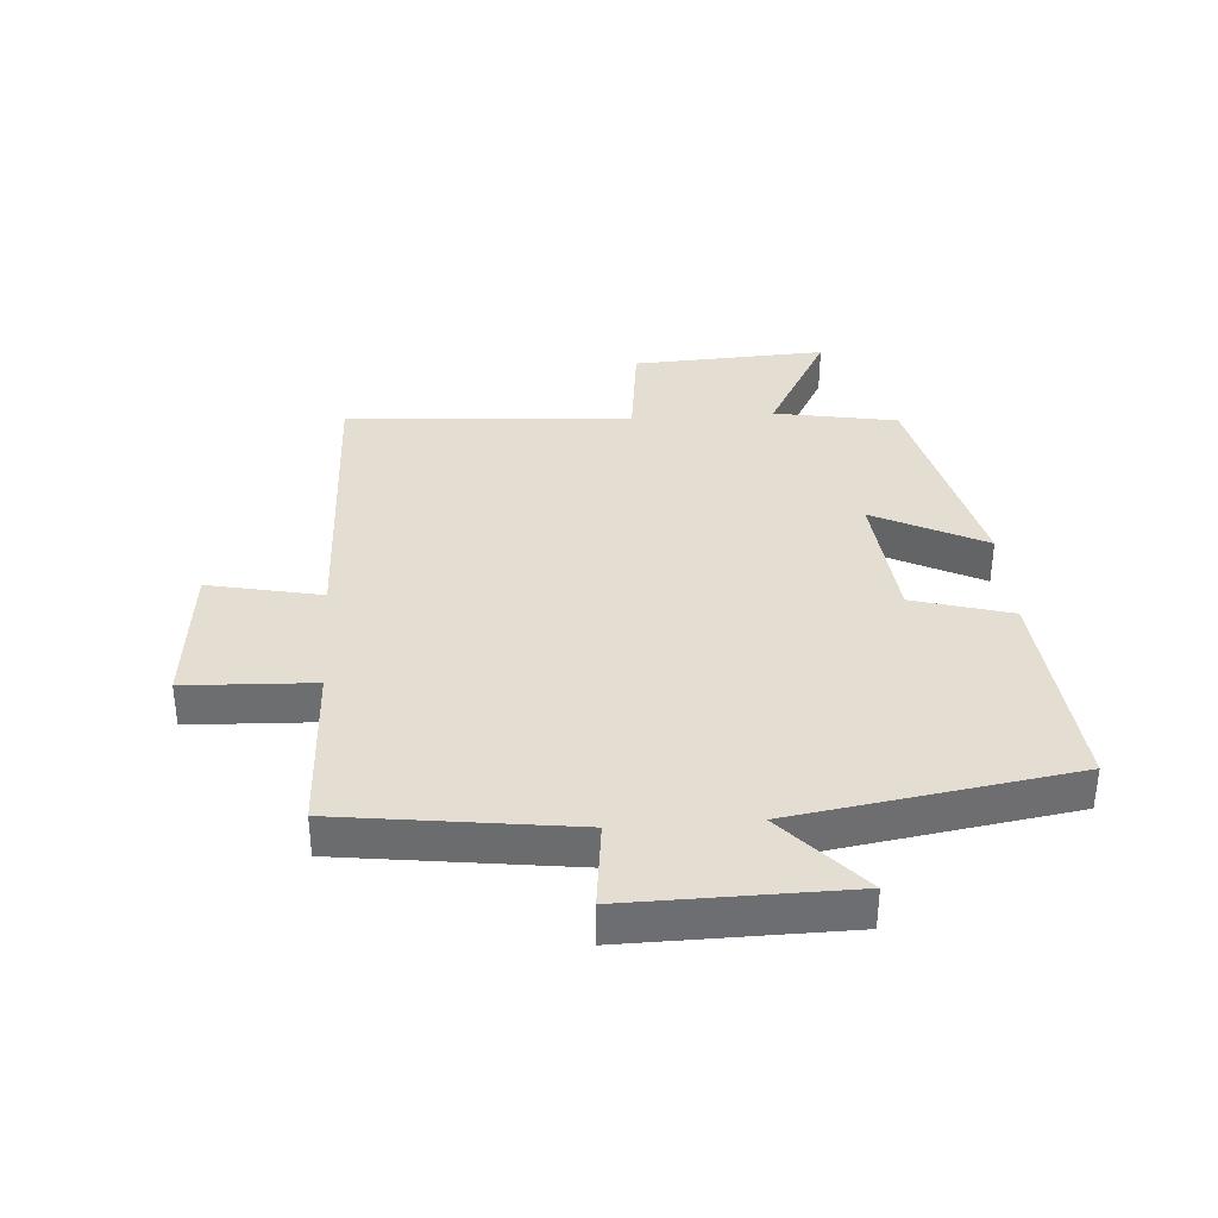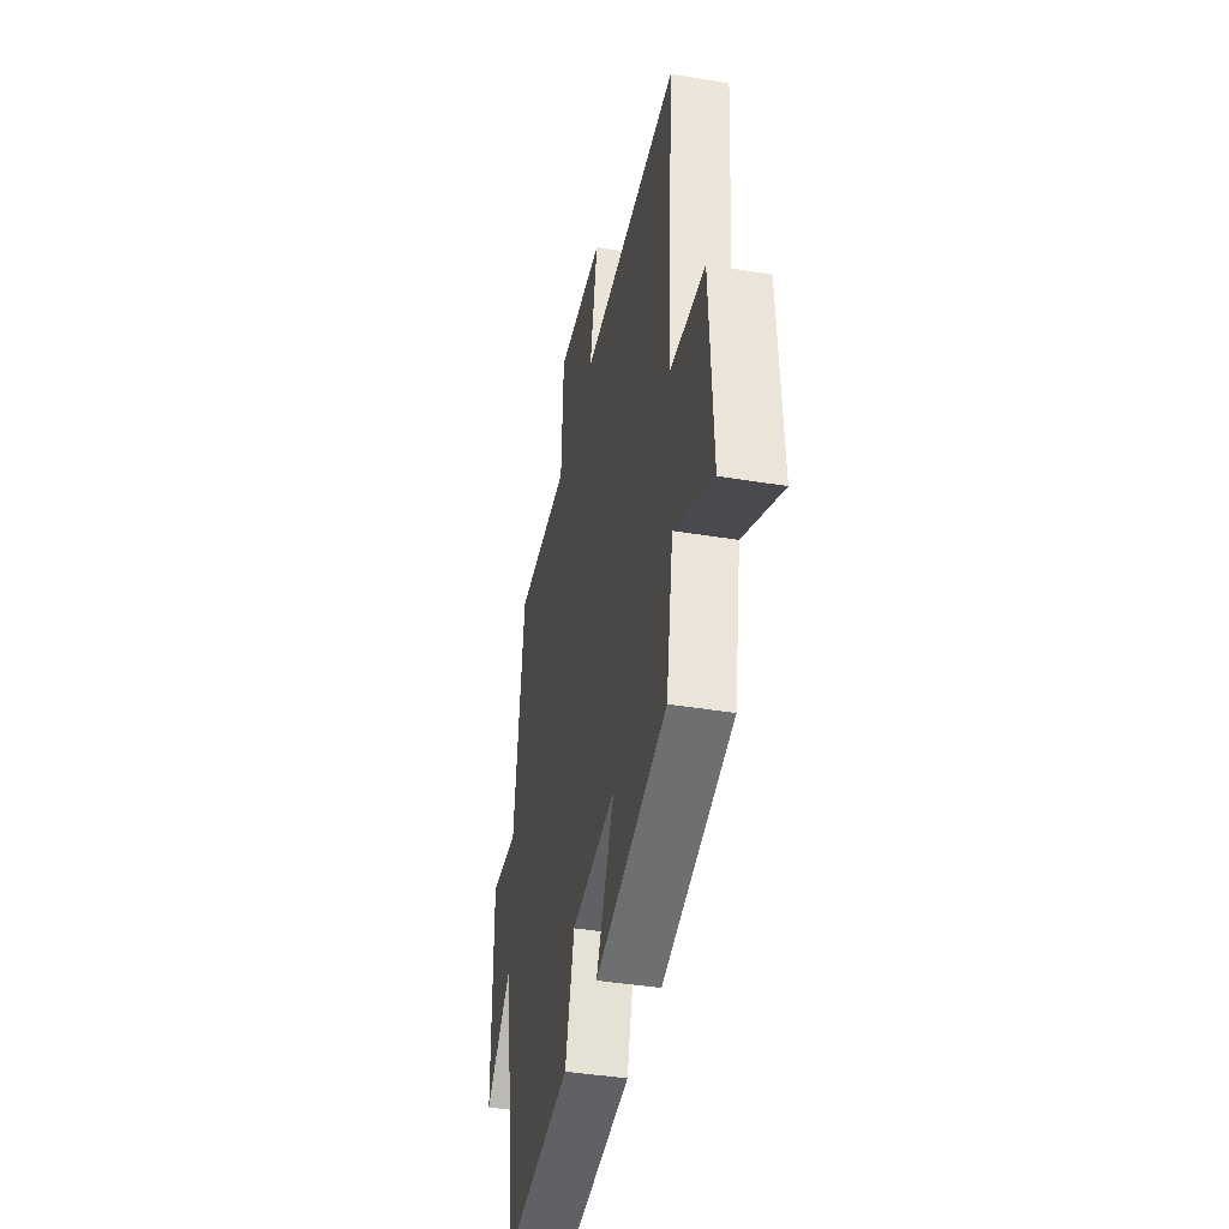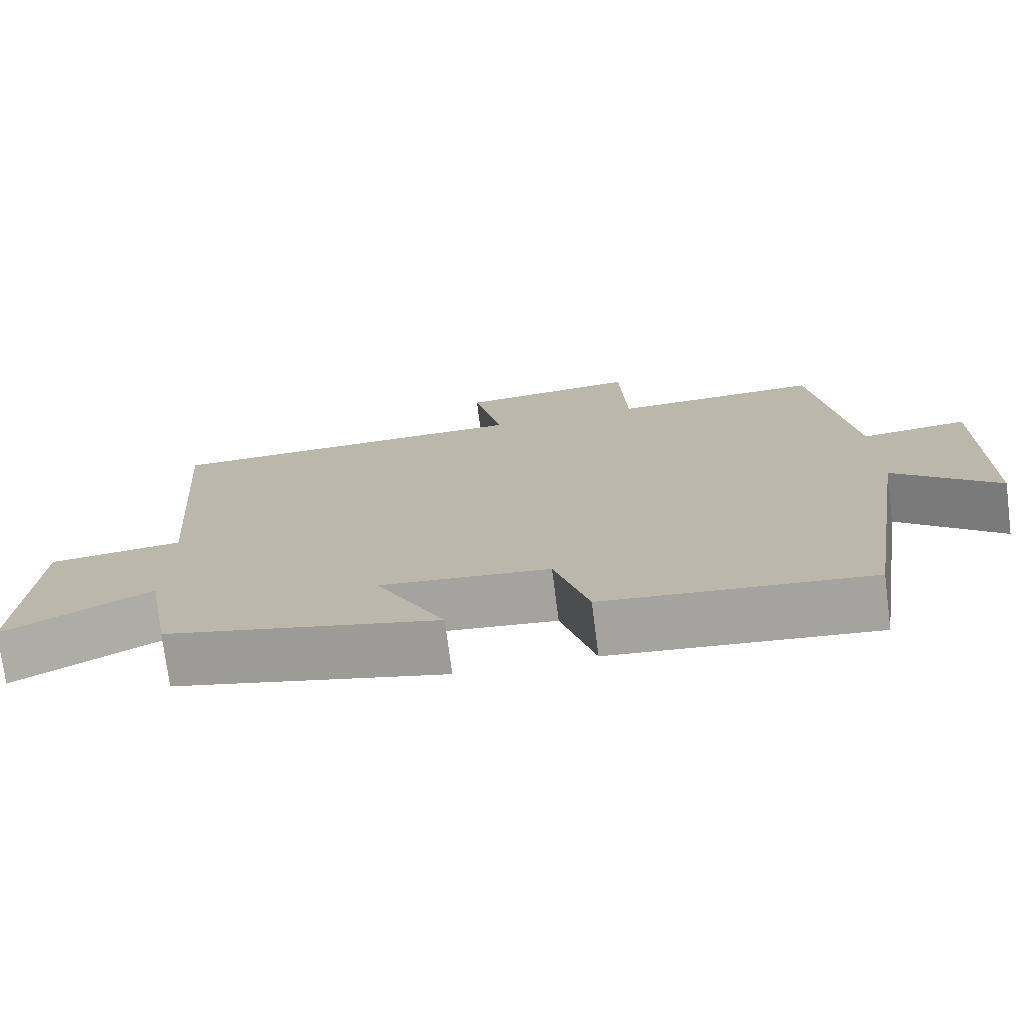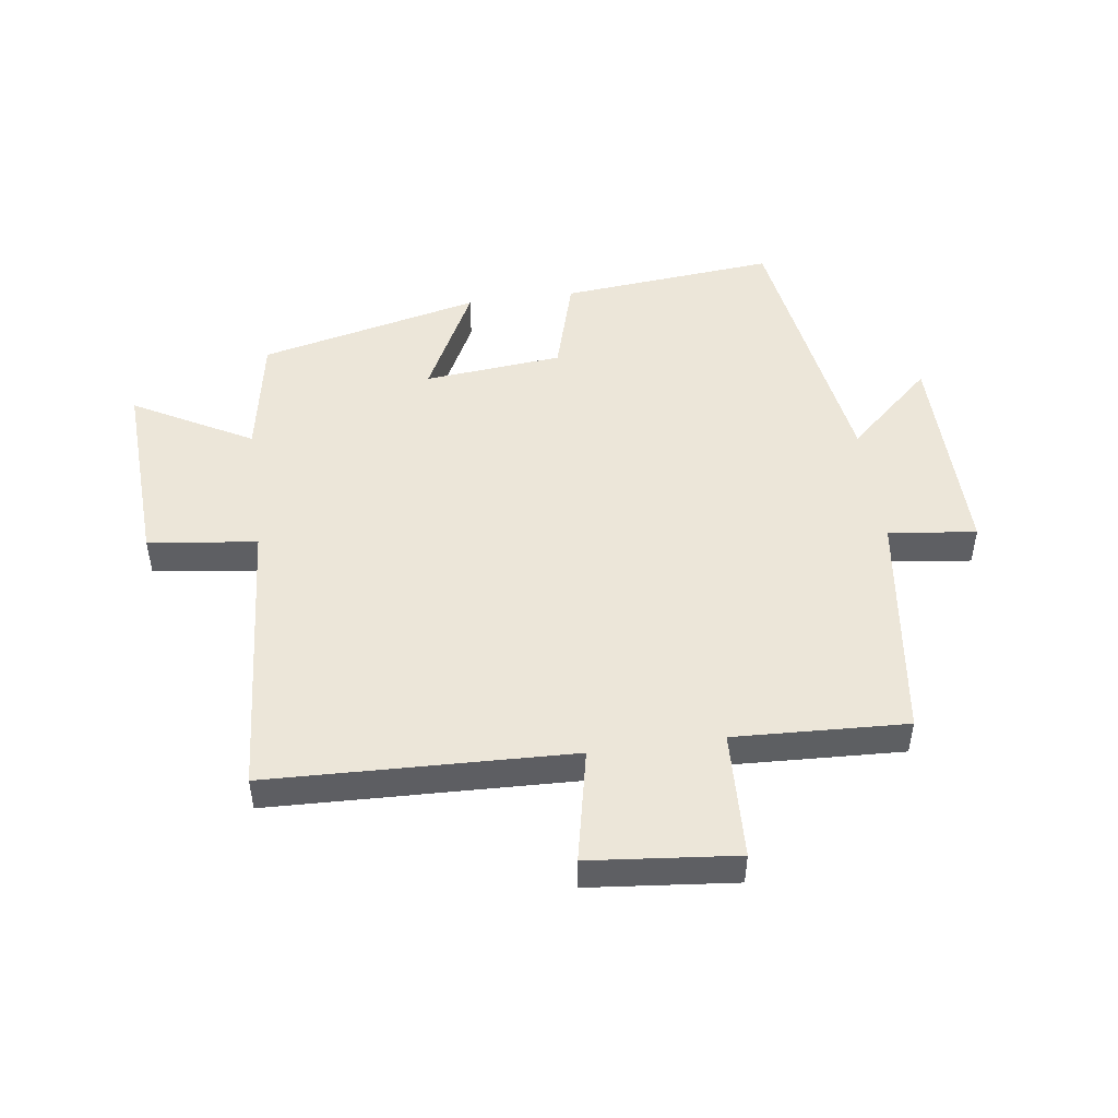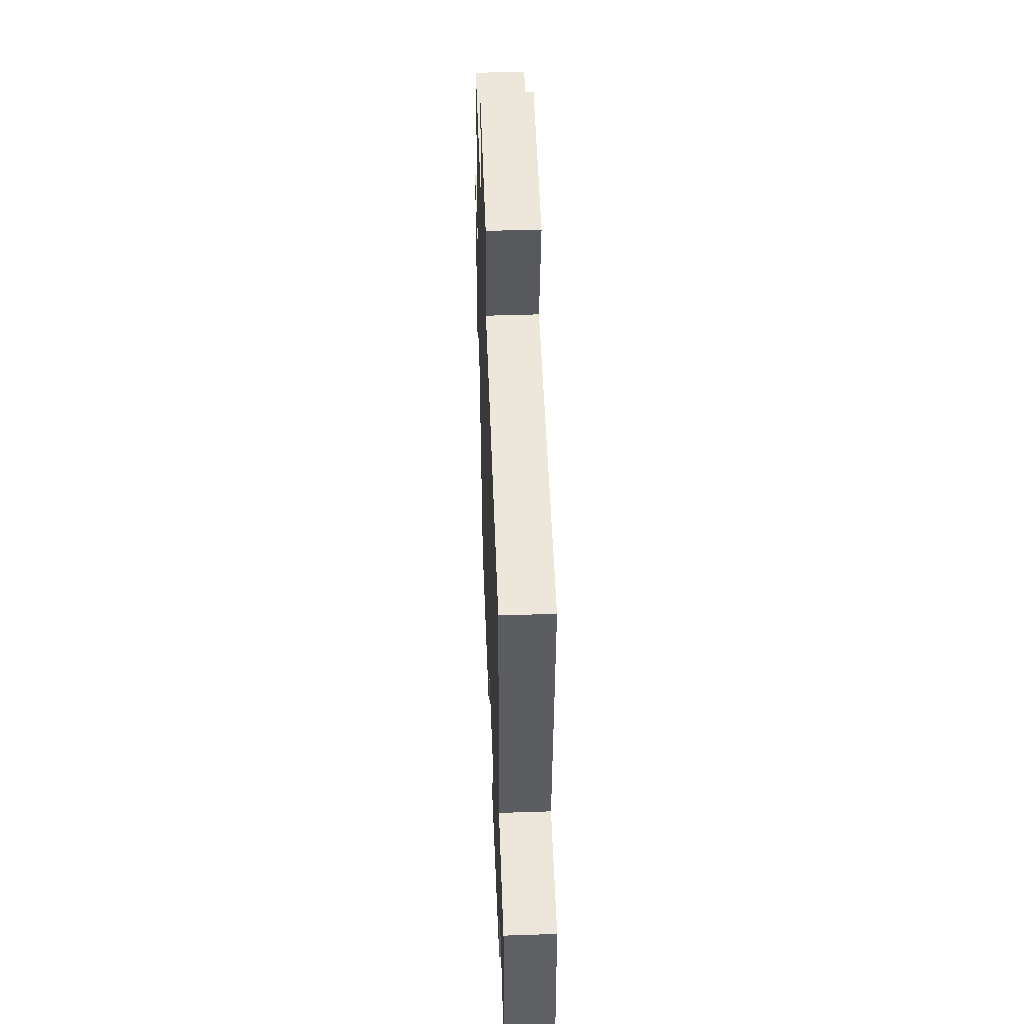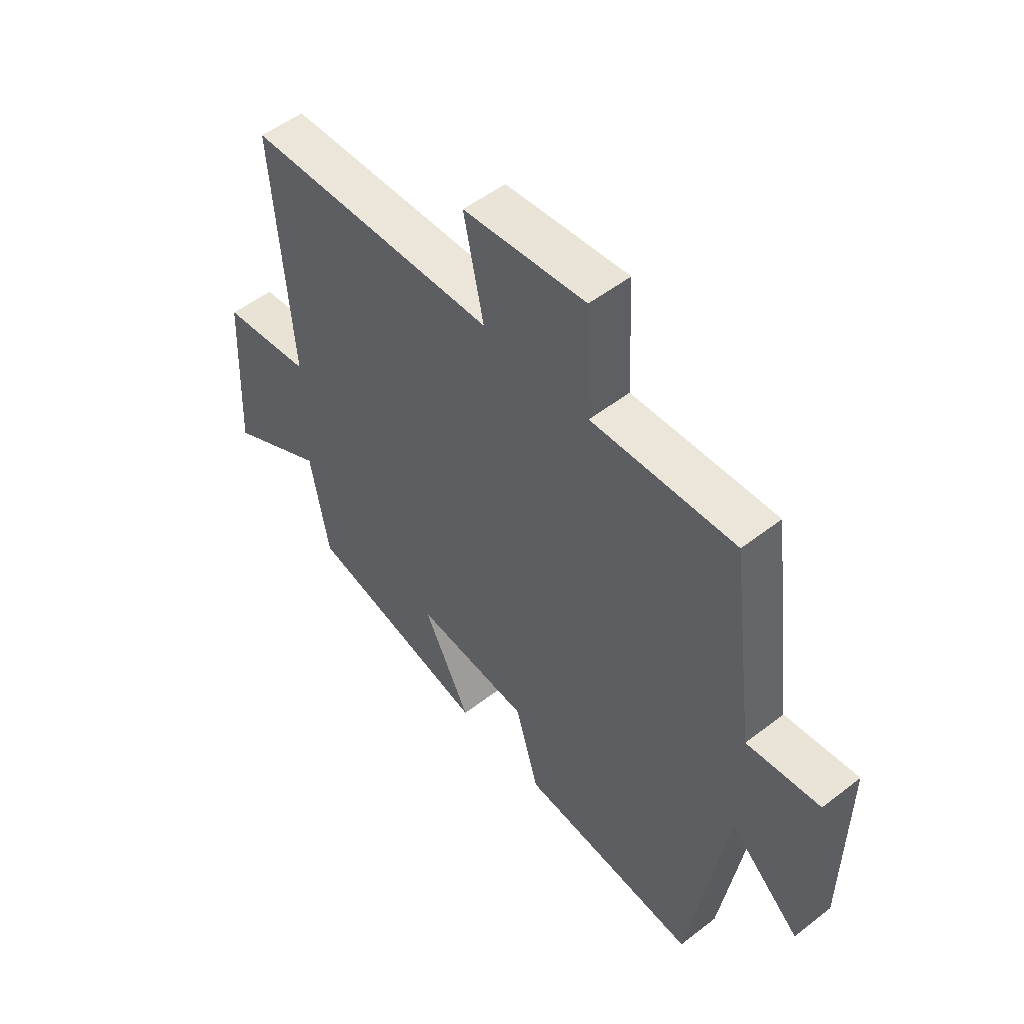
<metadata>
{"format":"obj","ext":"obj","renderer":"f3d","projection":"perspective","resolution":1024,"background":"white","views":[{"elev":36.0,"azim":85.9,"up":"+Y"},{"elev":-41.4,"azim":-101.3,"up":"+Z"},{"elev":-74.7,"azim":7.3,"up":"+Z"},{"elev":48.7,"azim":-7.8,"up":"+Y"},{"elev":48.7,"azim":-92.1,"up":"+Z"},{"elev":52.1,"azim":50.1,"up":"+Z"}]}
</metadata>
<code>
v -0.535 0.07 0.483
v -0.041 0.07 0.5
v -0.08 0.07 0.685
v 0.16 0.07 0.709
v 0.169 0.07 0.5
v 0.45 0.07 0.513
v 0.5 0.07 0.135
v 0.643 0.07 0.152
v 0.639 0.07 -0.204
v 0.5 0.07 -0.079
v 0.429 0.07 -0.533
v 0.077 0.07 -0.5
v 0.031 0.07 -0.34
v -0.195 0.07 -0.318
v -0.103 0.07 -0.5
v -0.464 0.07 -0.415
v -0.5 0.07 -0.215
v -0.693 0.07 -0.321
v -0.677 0.07 -0.005
v -0.5 0.07 0.017
v -0.535 0 0.483
v -0.041 0 0.5
v -0.08 0 0.685
v 0.16 0 0.709
v 0.169 0 0.5
v 0.45 0 0.513
v 0.5 0 0.135
v 0.643 0 0.152
v 0.639 0 -0.204
v 0.5 0 -0.079
v 0.429 0 -0.533
v 0.077 0 -0.5
v 0.031 0 -0.34
v -0.195 0 -0.318
v -0.103 0 -0.5
v -0.464 0 -0.415
v -0.5 0 -0.215
v -0.693 0 -0.321
v -0.677 0 -0.005
v -0.5 0 0.017
f 17 18 19 20
f 16 17 20
f 15 16 20
f 14 15 20
f 20 1 2
f 14 20 2
f 13 14 2
f 12 13 2
f 11 12 2
f 10 11 2
f 7 8 9 10
f 5 6 7 10
f 5 10 2 3
f 3 4 5
f 40 39 38 37
f 40 37 36
f 40 36 35
f 40 35 34
f 22 21 40
f 22 40 34
f 22 34 33
f 22 33 32
f 22 32 31
f 22 31 30
f 30 29 28 27
f 30 27 26 25
f 23 22 30 25
f 25 24 23
f 1 21 22 2
f 2 22 23 3
f 3 23 24 4
f 4 24 25 5
f 5 25 26 6
f 6 26 27 7
f 7 27 28 8
f 8 28 29 9
f 9 29 30 10
f 10 30 31 11
f 11 31 32 12
f 12 32 33 13
f 13 33 34 14
f 14 34 35 15
f 15 35 36 16
f 16 36 37 17
f 17 37 38 18
f 18 38 39 19
f 19 39 40 20
f 20 40 21 1

</code>
